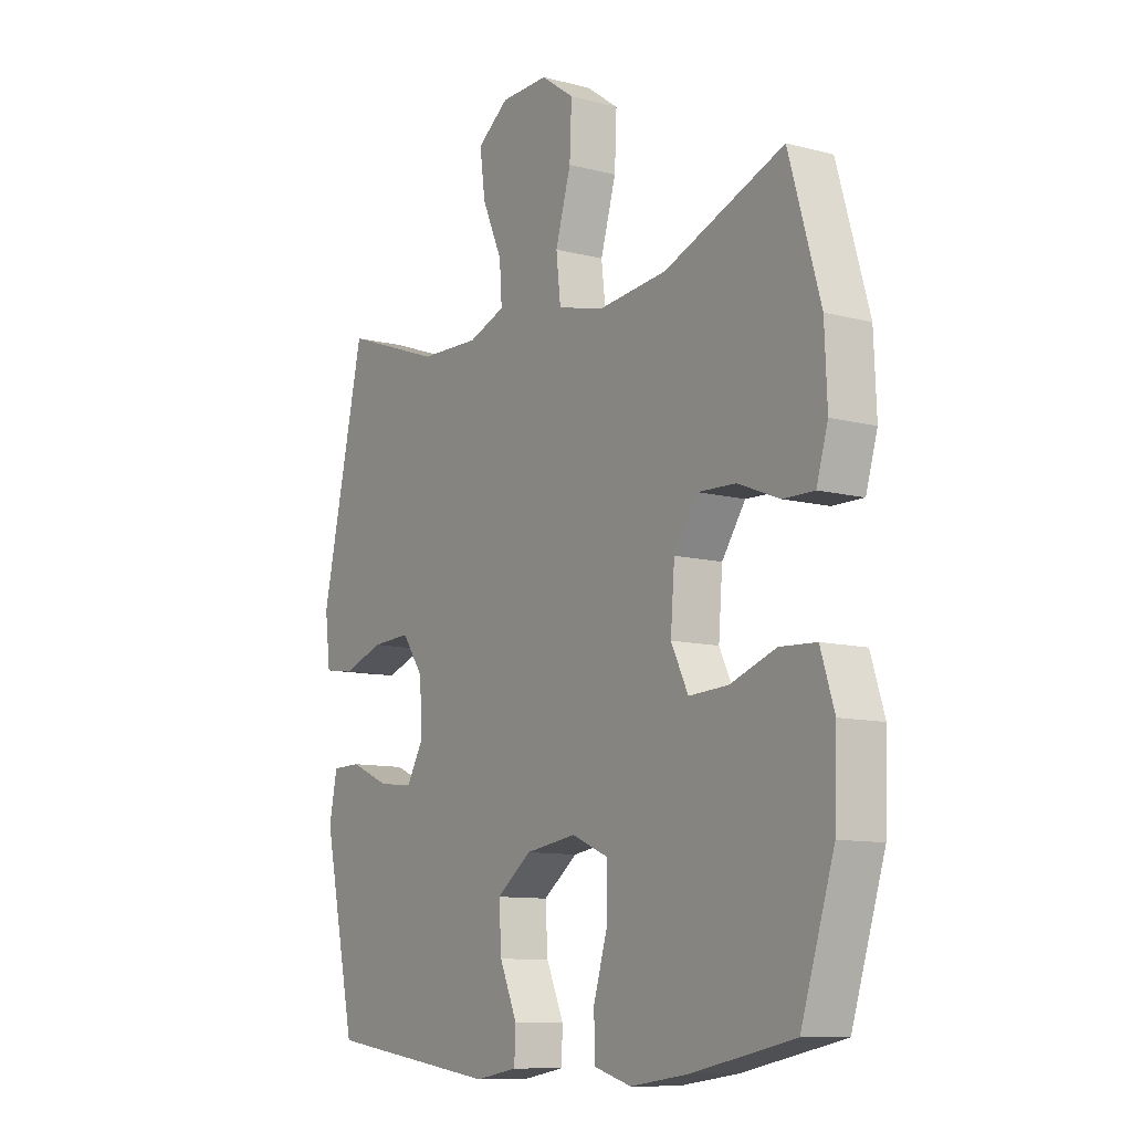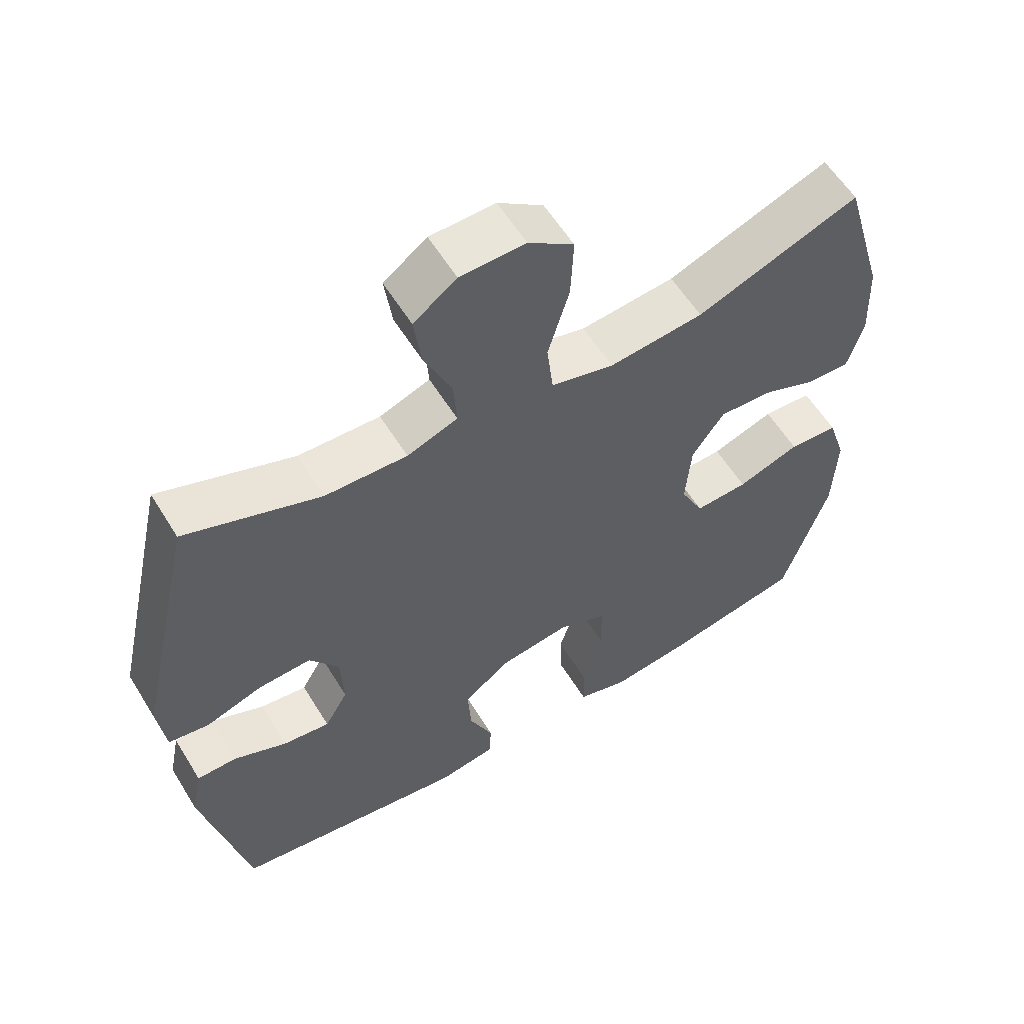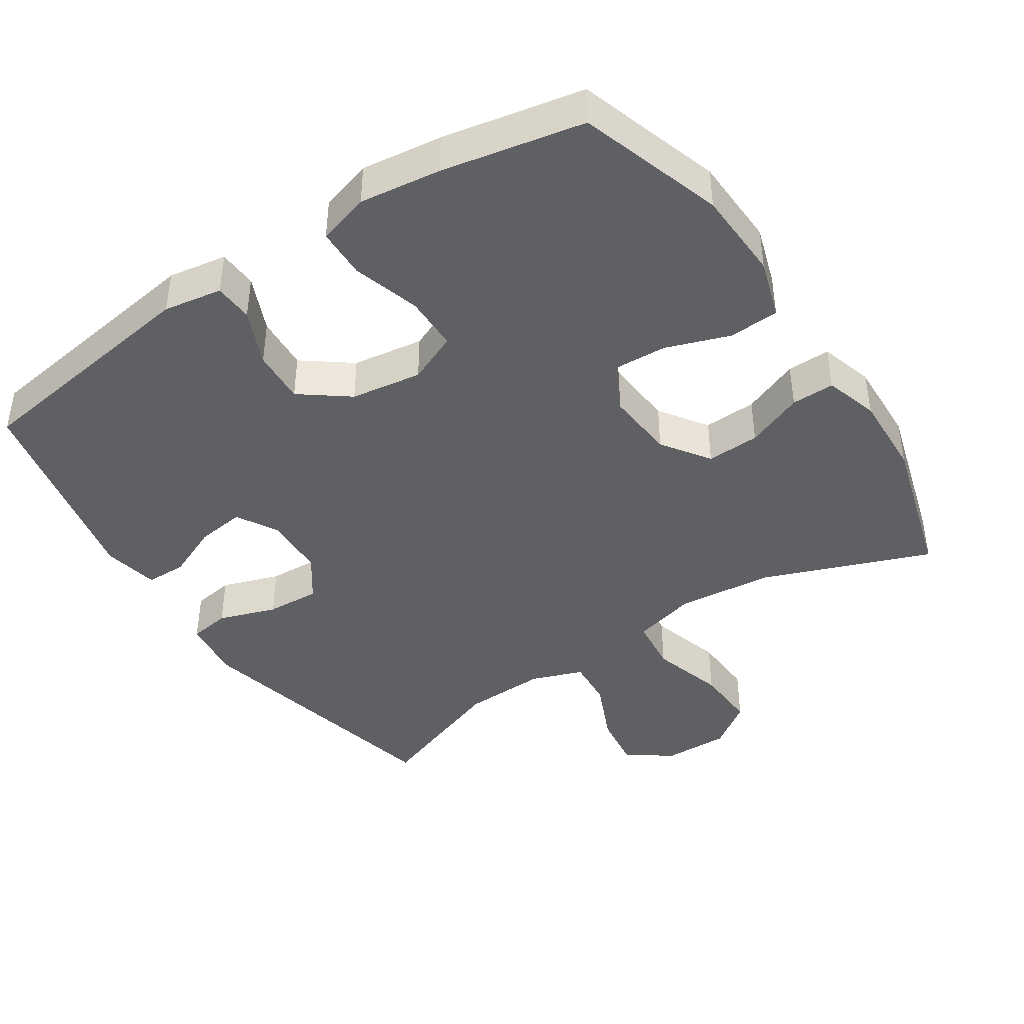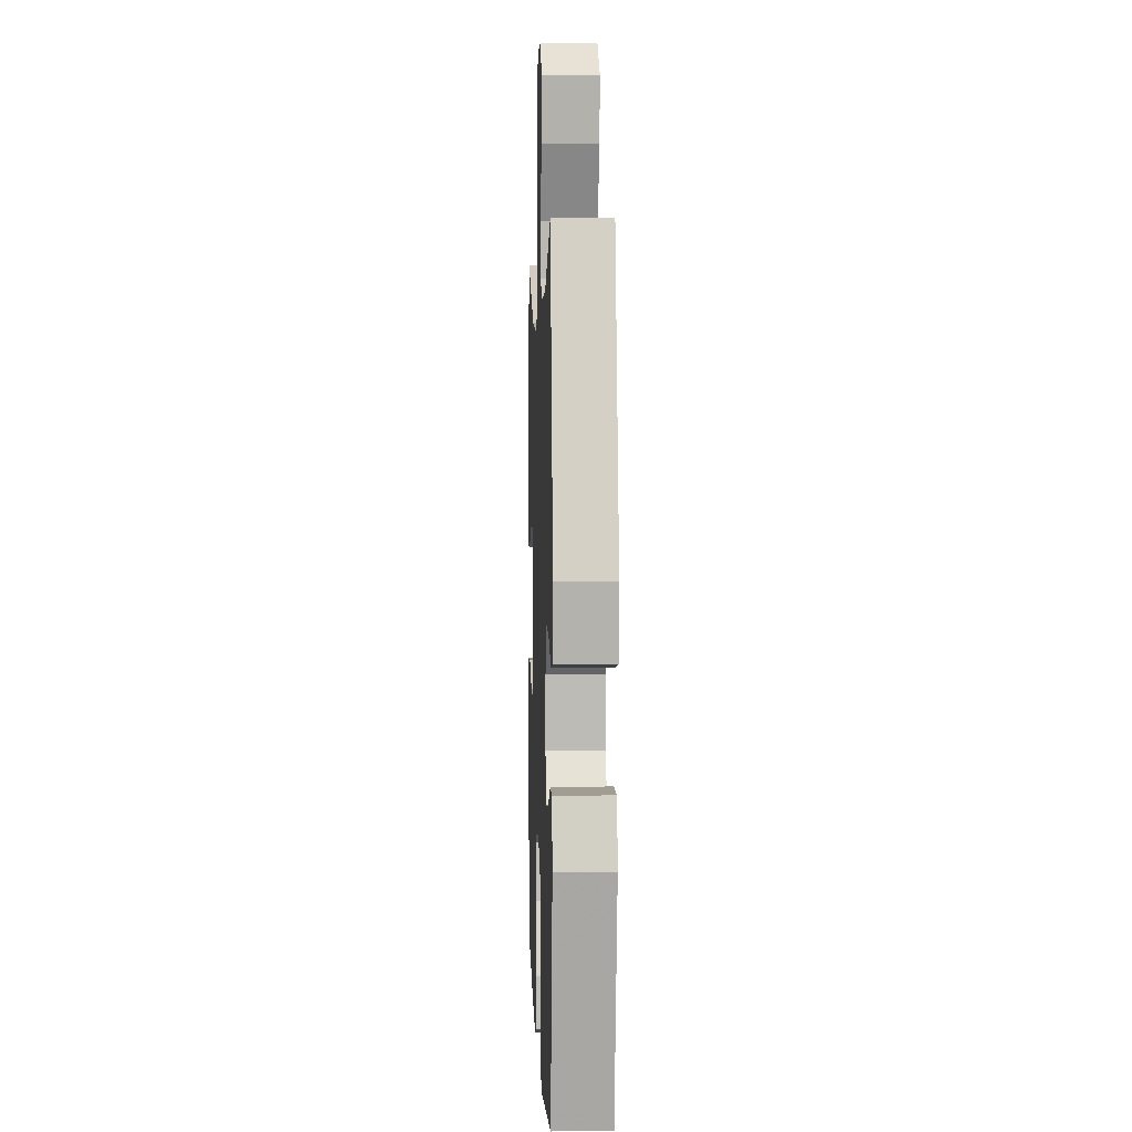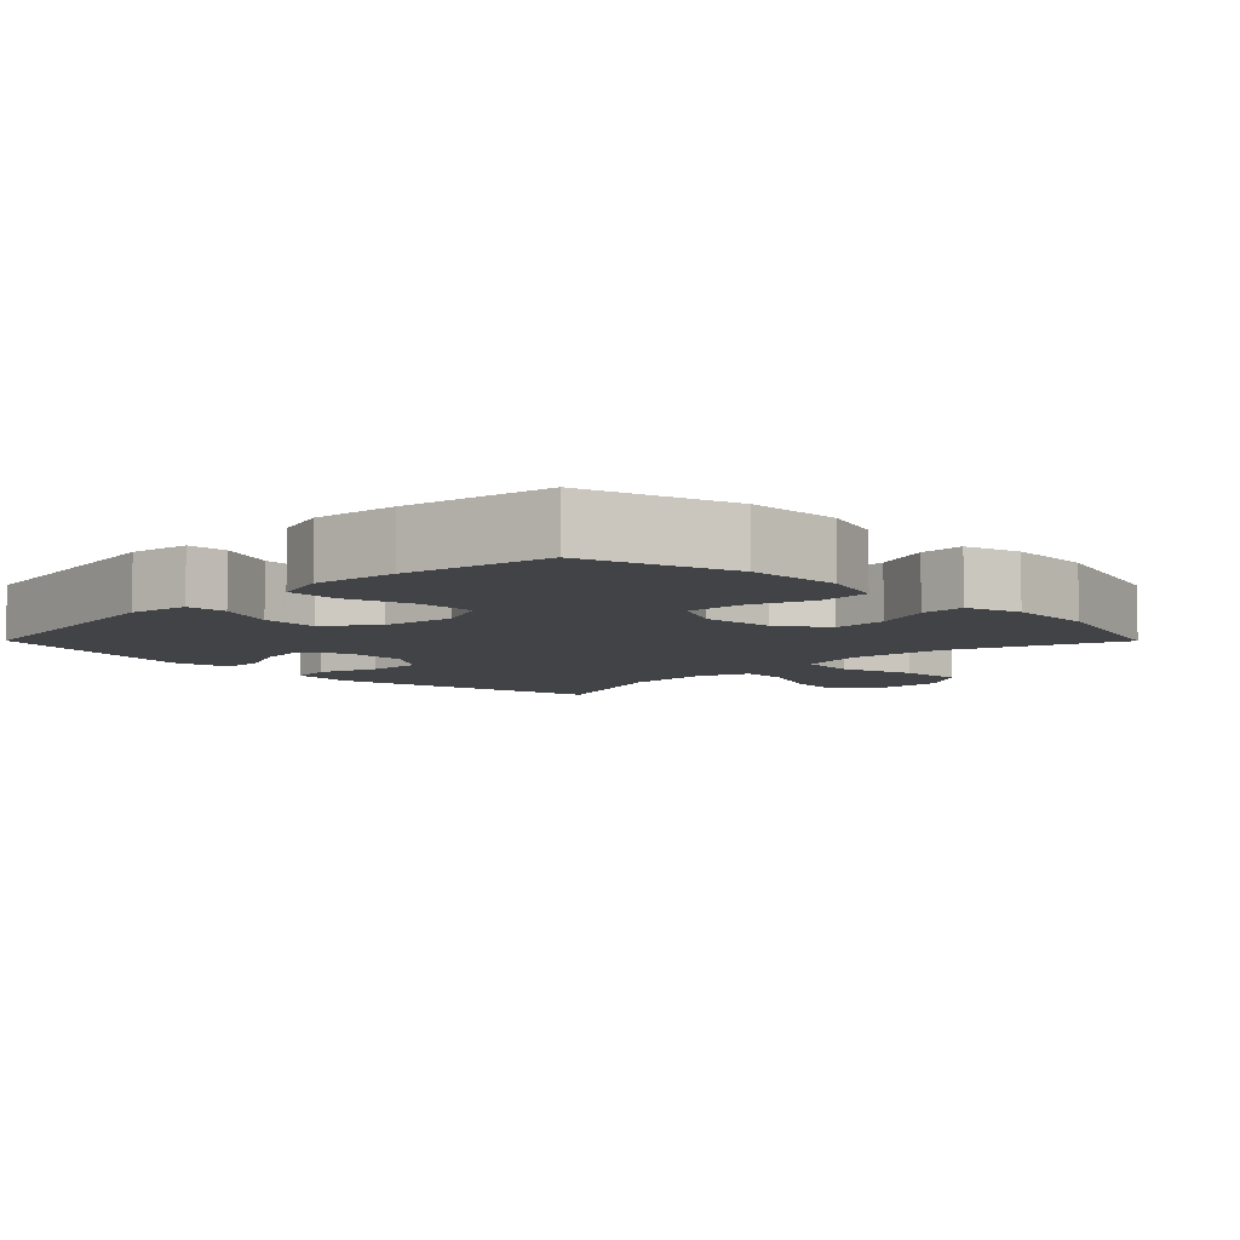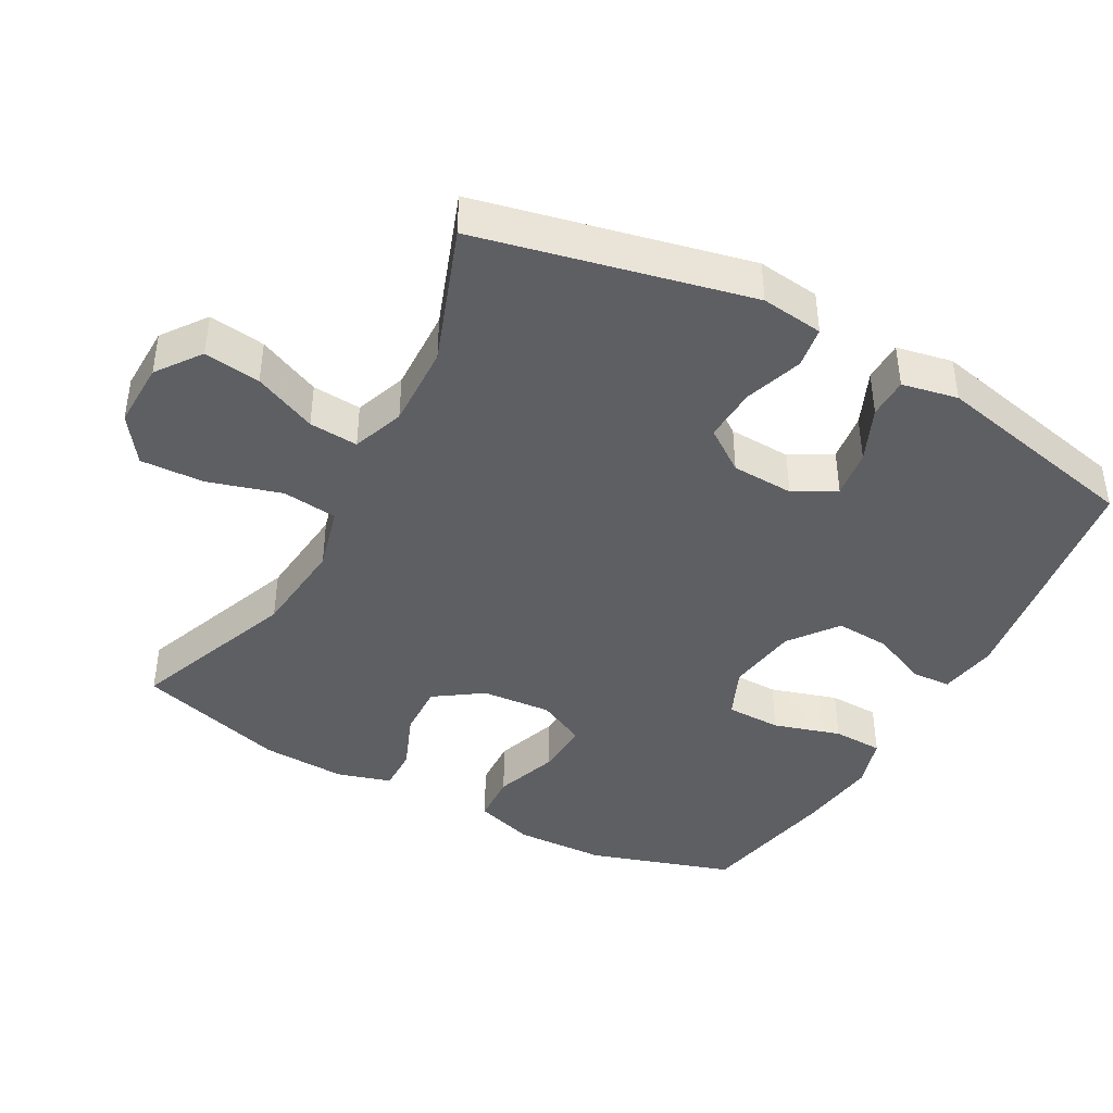
<metadata>
{"format":"obj","ext":"obj","renderer":"f3d","projection":"perspective","resolution":1024,"background":"white","views":[{"elev":-10.4,"azim":-123.3,"up":"+Z"},{"elev":58.3,"azim":148.6,"up":"+Z"},{"elev":-42.3,"azim":-146.5,"up":"+Y"},{"elev":3.6,"azim":87.9,"up":"+Z"},{"elev":-7.1,"azim":-135.1,"up":"+Y"},{"elev":-42.0,"azim":61.3,"up":"+Y"}]}
</metadata>
<code>
v 0.5 0.07 0.5
v 0.587 0.07 0.113
v 0.576 0.07 0.024
v 0.517 0.07 0.015
v 0.434 0.07 0.043
v 0.357 0.07 0.047
v 0.314 0.07 -0.014
v 0.31 0.07 -0.103
v 0.344 0.07 -0.162
v 0.413 0.07 -0.153
v 0.491 0.07 -0.119
v 0.549 0.07 -0.12
v 0.565 0.07 -0.2
v 0.5 0.07 -0.5
v 0.156 0.07 -0.55
v 0.072 0.07 -0.536
v 0.069 0.07 -0.48
v 0.104 0.07 -0.4
v 0.109 0.07 -0.322
v 0.04 0.07 -0.27
v -0.062 0.07 -0.255
v -0.134 0.07 -0.286
v -0.135 0.07 -0.365
v -0.106 0.07 -0.461
v -0.108 0.07 -0.533
v -0.182 0.07 -0.555
v -0.298 0.07 -0.54
v -0.5 0.07 -0.5
v -0.566 0.07 -0.294
v -0.571 0.07 -0.164
v -0.544 0.07 -0.079
v -0.472 0.07 -0.075
v -0.381 0.07 -0.107
v -0.303 0.07 -0.111
v -0.269 0.07 -0.042
v -0.277 0.07 0.058
v -0.324 0.07 0.126
v -0.4 0.07 0.123
v -0.482 0.07 0.09
v -0.544 0.07 0.089
v -0.567 0.07 0.166
v -0.562 0.07 0.286
v -0.5 0.07 0.5
v -0.262 0.07 0.409
v -0.124 0.07 0.395
v -0.032 0.07 0.419
v -0.023 0.07 0.498
v -0.054 0.07 0.603
v -0.058 0.07 0.694
v 0.008 0.07 0.741
v 0.103 0.07 0.739
v 0.166 0.07 0.693
v 0.155 0.07 0.612
v 0.115 0.07 0.522
v 0.11 0.07 0.452
v 0.184 0.07 0.425
v 0.304 0.07 0.429
v 0.5 0 0.5
v 0.587 0 0.113
v 0.576 0 0.024
v 0.517 0 0.015
v 0.434 0 0.043
v 0.357 0 0.047
v 0.314 0 -0.014
v 0.31 0 -0.103
v 0.344 0 -0.162
v 0.413 0 -0.153
v 0.491 0 -0.119
v 0.549 0 -0.12
v 0.565 0 -0.2
v 0.5 0 -0.5
v 0.156 0 -0.55
v 0.072 0 -0.536
v 0.069 0 -0.48
v 0.104 0 -0.4
v 0.109 0 -0.322
v 0.04 0 -0.27
v -0.062 0 -0.255
v -0.134 0 -0.286
v -0.135 0 -0.365
v -0.106 0 -0.461
v -0.108 0 -0.533
v -0.182 0 -0.555
v -0.298 0 -0.54
v -0.5 0 -0.5
v -0.566 0 -0.294
v -0.571 0 -0.164
v -0.544 0 -0.079
v -0.472 0 -0.075
v -0.381 0 -0.107
v -0.303 0 -0.111
v -0.269 0 -0.042
v -0.277 0 0.058
v -0.324 0 0.126
v -0.4 0 0.123
v -0.482 0 0.09
v -0.544 0 0.089
v -0.567 0 0.166
v -0.562 0 0.286
v -0.5 0 0.5
v -0.262 0 0.409
v -0.124 0 0.395
v -0.032 0 0.419
v -0.023 0 0.498
v -0.054 0 0.603
v -0.058 0 0.694
v 0.008 0 0.741
v 0.103 0 0.739
v 0.166 0 0.693
v 0.155 0 0.612
v 0.115 0 0.522
v 0.11 0 0.452
v 0.184 0 0.425
v 0.304 0 0.429
f 52 53 54
f 51 52 54
f 50 51 54
f 49 50 54
f 48 49 54
f 47 48 54
f 46 47 54 55
f 45 46 55 56
f 42 43 44
f 41 42 44
f 40 41 44
f 39 40 44
f 38 39 44
f 37 38 44 45
f 45 56 57
f 37 45 57
f 36 37 57
f 31 32 33
f 30 31 33
f 29 30 33
f 28 29 33
f 27 28 33
f 26 27 33
f 25 26 33
f 24 25 33
f 23 24 33
f 22 23 33 34
f 21 22 34 35
f 16 17 18
f 15 16 18
f 14 15 18
f 13 14 18
f 12 13 18
f 11 12 18
f 10 11 18
f 9 10 18 19
f 8 9 19 20
f 3 4 5
f 2 3 5
f 1 2 5
f 57 1 5
f 57 5 6
f 35 36 57
f 21 35 57
f 20 21 57
f 8 20 57
f 7 8 57
f 6 7 57
f 111 110 109
f 111 109 108
f 111 108 107
f 111 107 106
f 111 106 105
f 111 105 104
f 112 111 104 103
f 113 112 103 102
f 101 100 99
f 101 99 98
f 101 98 97
f 101 97 96
f 101 96 95
f 102 101 95 94
f 114 113 102
f 114 102 94
f 114 94 93
f 90 89 88
f 90 88 87
f 90 87 86
f 90 86 85
f 90 85 84
f 90 84 83
f 90 83 82
f 90 82 81
f 90 81 80
f 91 90 80 79
f 92 91 79 78
f 75 74 73
f 75 73 72
f 75 72 71
f 75 71 70
f 75 70 69
f 75 69 68
f 75 68 67
f 76 75 67 66
f 77 76 66 65
f 62 61 60
f 62 60 59
f 62 59 58
f 62 58 114
f 63 62 114
f 114 93 92
f 114 92 78
f 114 78 77
f 114 77 65
f 114 65 64
f 114 64 63
f 1 58 59 2
f 2 59 60 3
f 3 60 61 4
f 4 61 62 5
f 5 62 63 6
f 6 63 64 7
f 7 64 65 8
f 8 65 66 9
f 9 66 67 10
f 10 67 68 11
f 11 68 69 12
f 12 69 70 13
f 13 70 71 14
f 14 71 72 15
f 15 72 73 16
f 16 73 74 17
f 17 74 75 18
f 18 75 76 19
f 19 76 77 20
f 20 77 78 21
f 21 78 79 22
f 22 79 80 23
f 23 80 81 24
f 24 81 82 25
f 25 82 83 26
f 26 83 84 27
f 27 84 85 28
f 28 85 86 29
f 29 86 87 30
f 30 87 88 31
f 31 88 89 32
f 32 89 90 33
f 33 90 91 34
f 34 91 92 35
f 35 92 93 36
f 36 93 94 37
f 37 94 95 38
f 38 95 96 39
f 39 96 97 40
f 40 97 98 41
f 41 98 99 42
f 42 99 100 43
f 43 100 101 44
f 44 101 102 45
f 45 102 103 46
f 46 103 104 47
f 47 104 105 48
f 48 105 106 49
f 49 106 107 50
f 50 107 108 51
f 51 108 109 52
f 52 109 110 53
f 53 110 111 54
f 54 111 112 55
f 55 112 113 56
f 56 113 114 57
f 57 114 58 1

</code>
